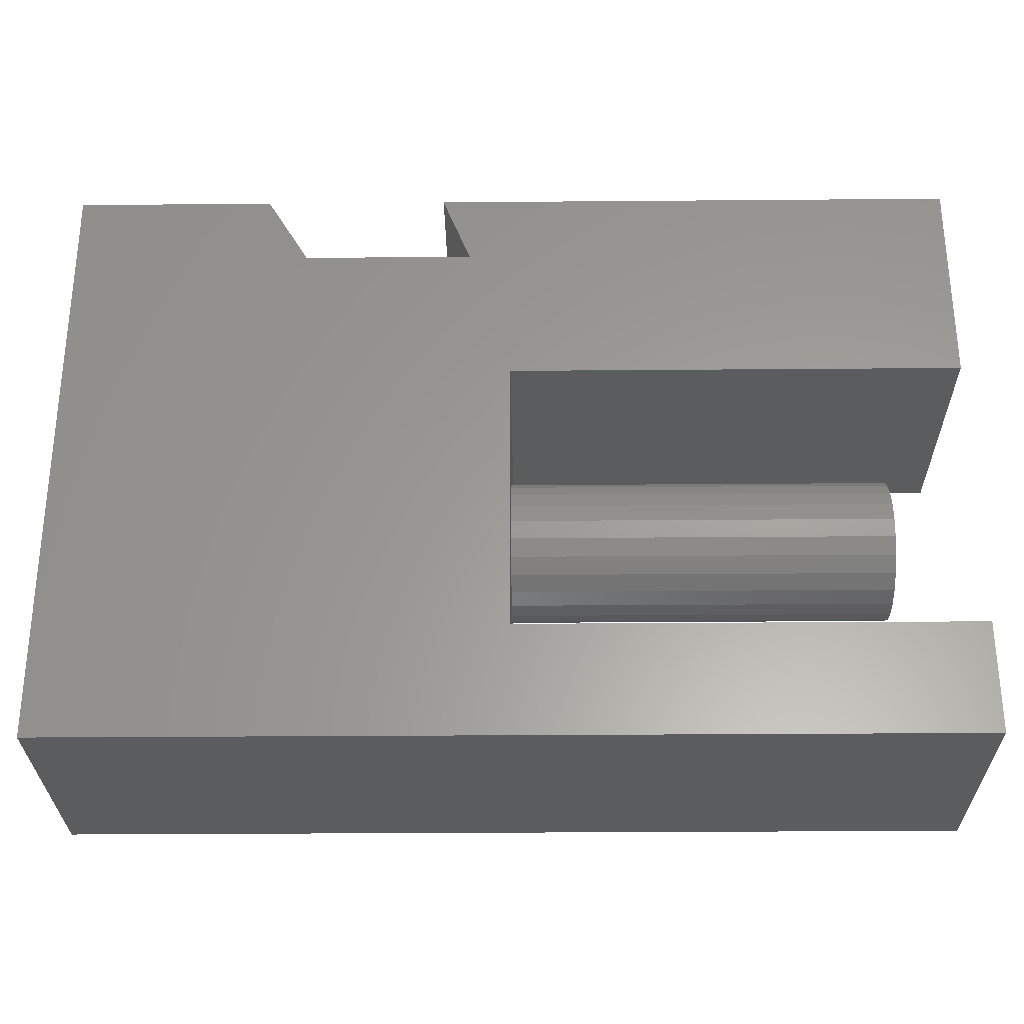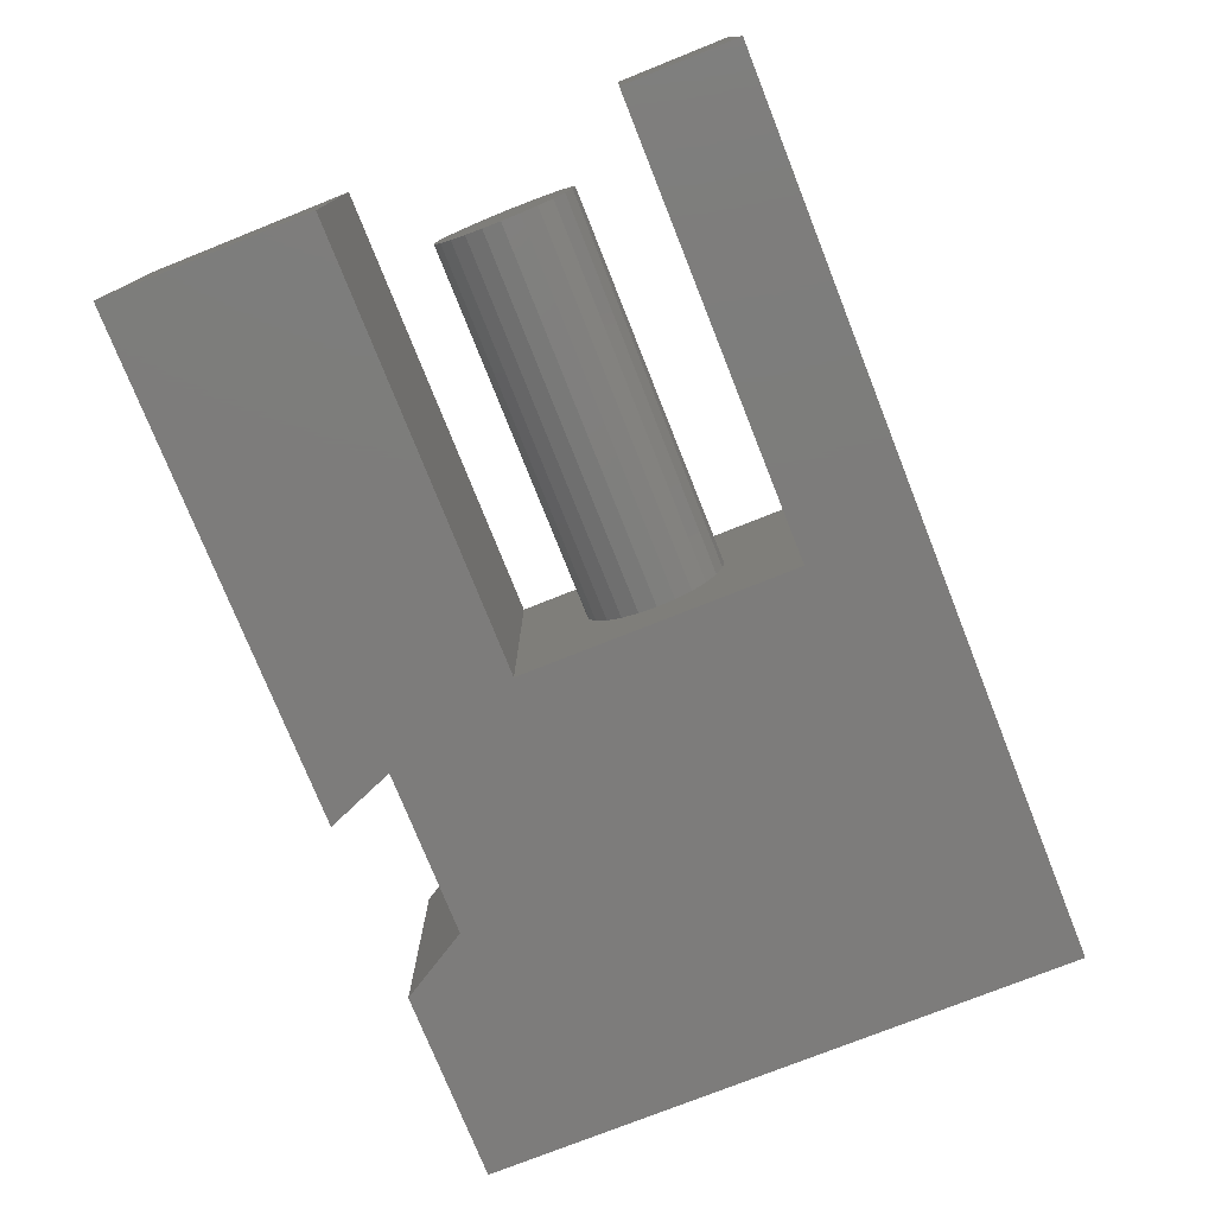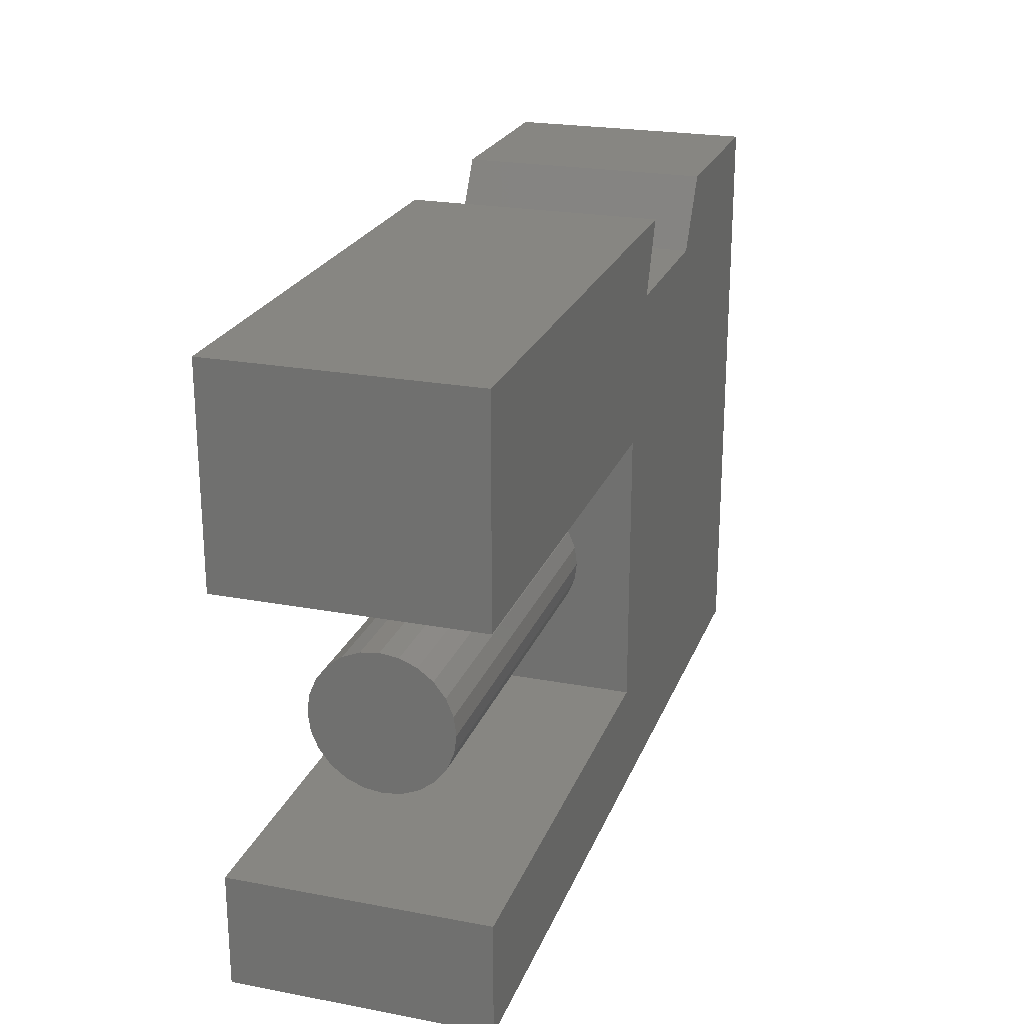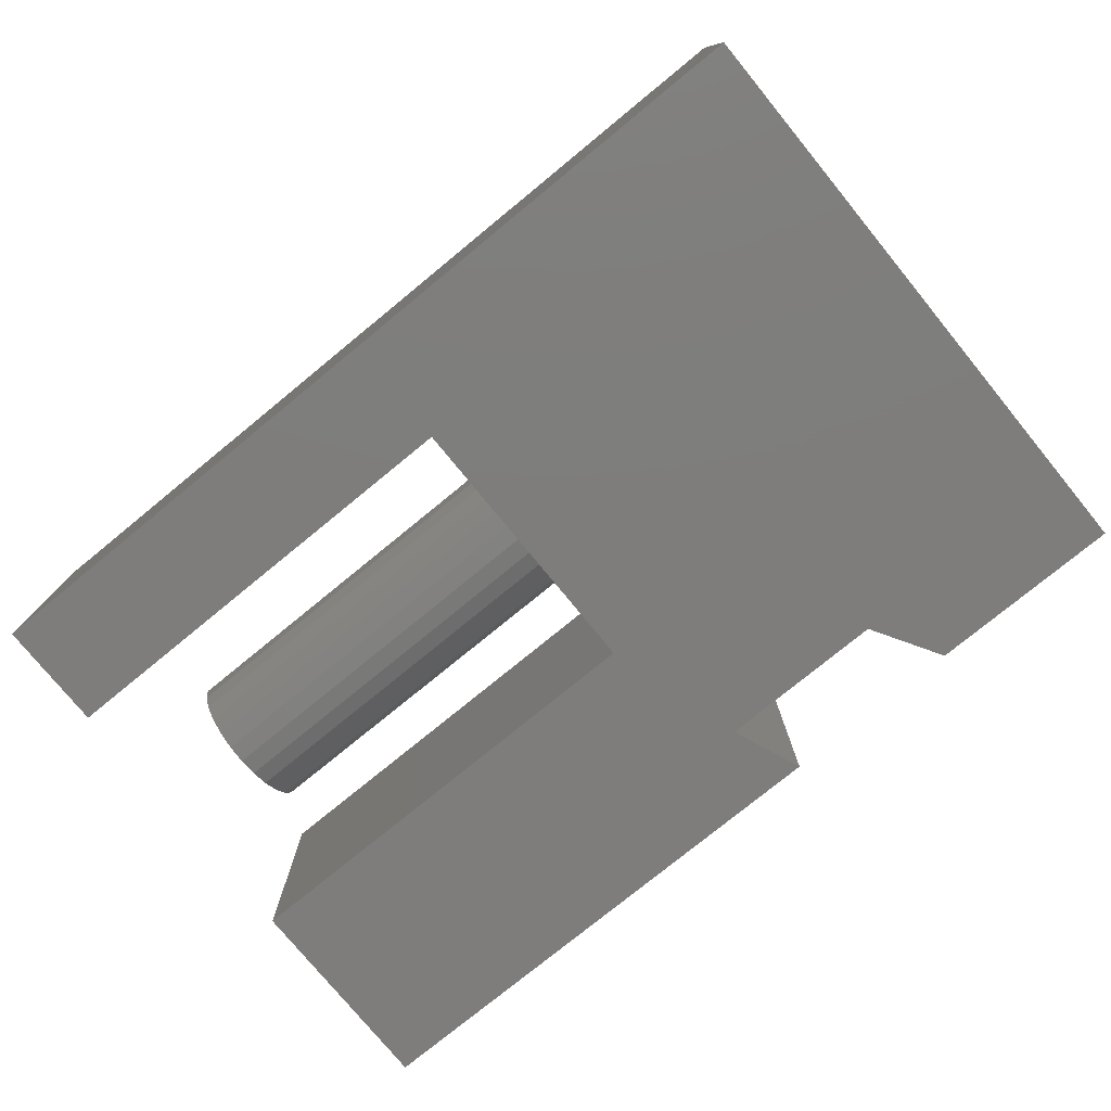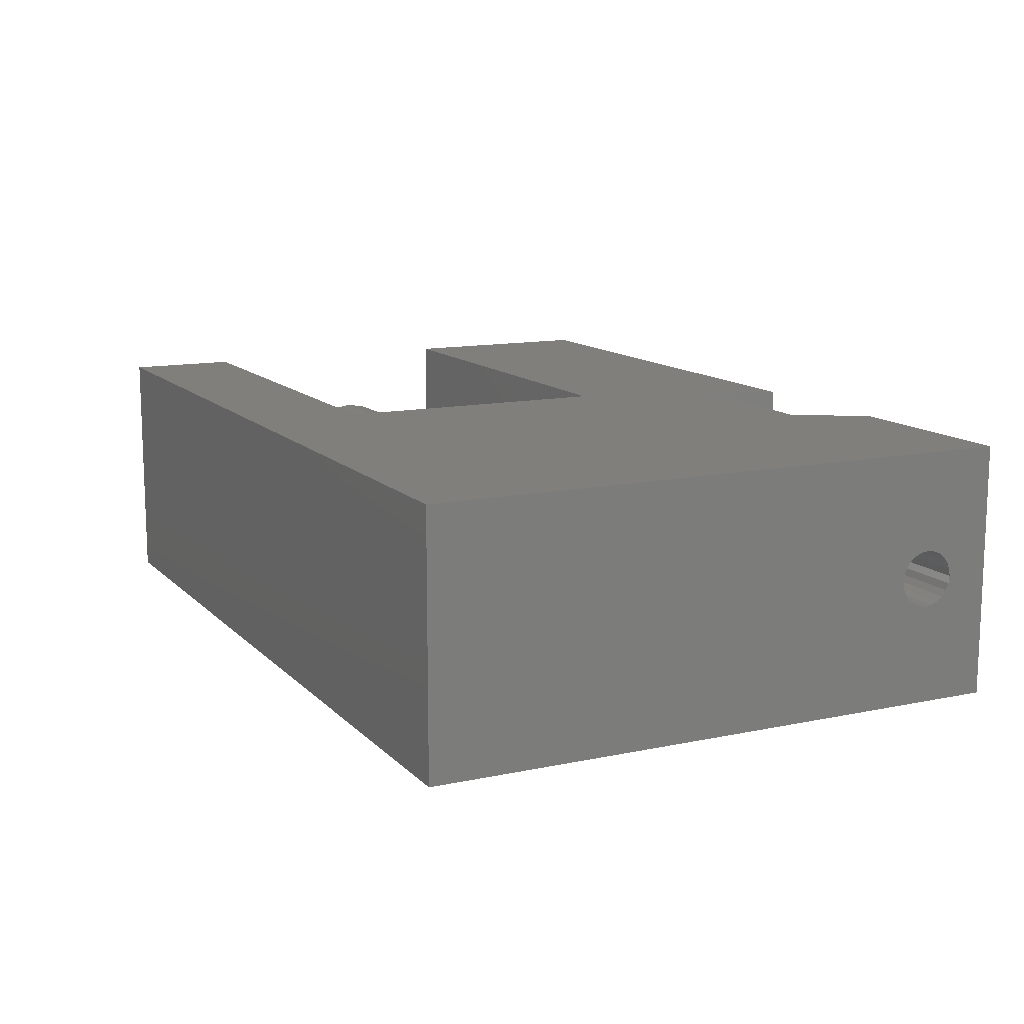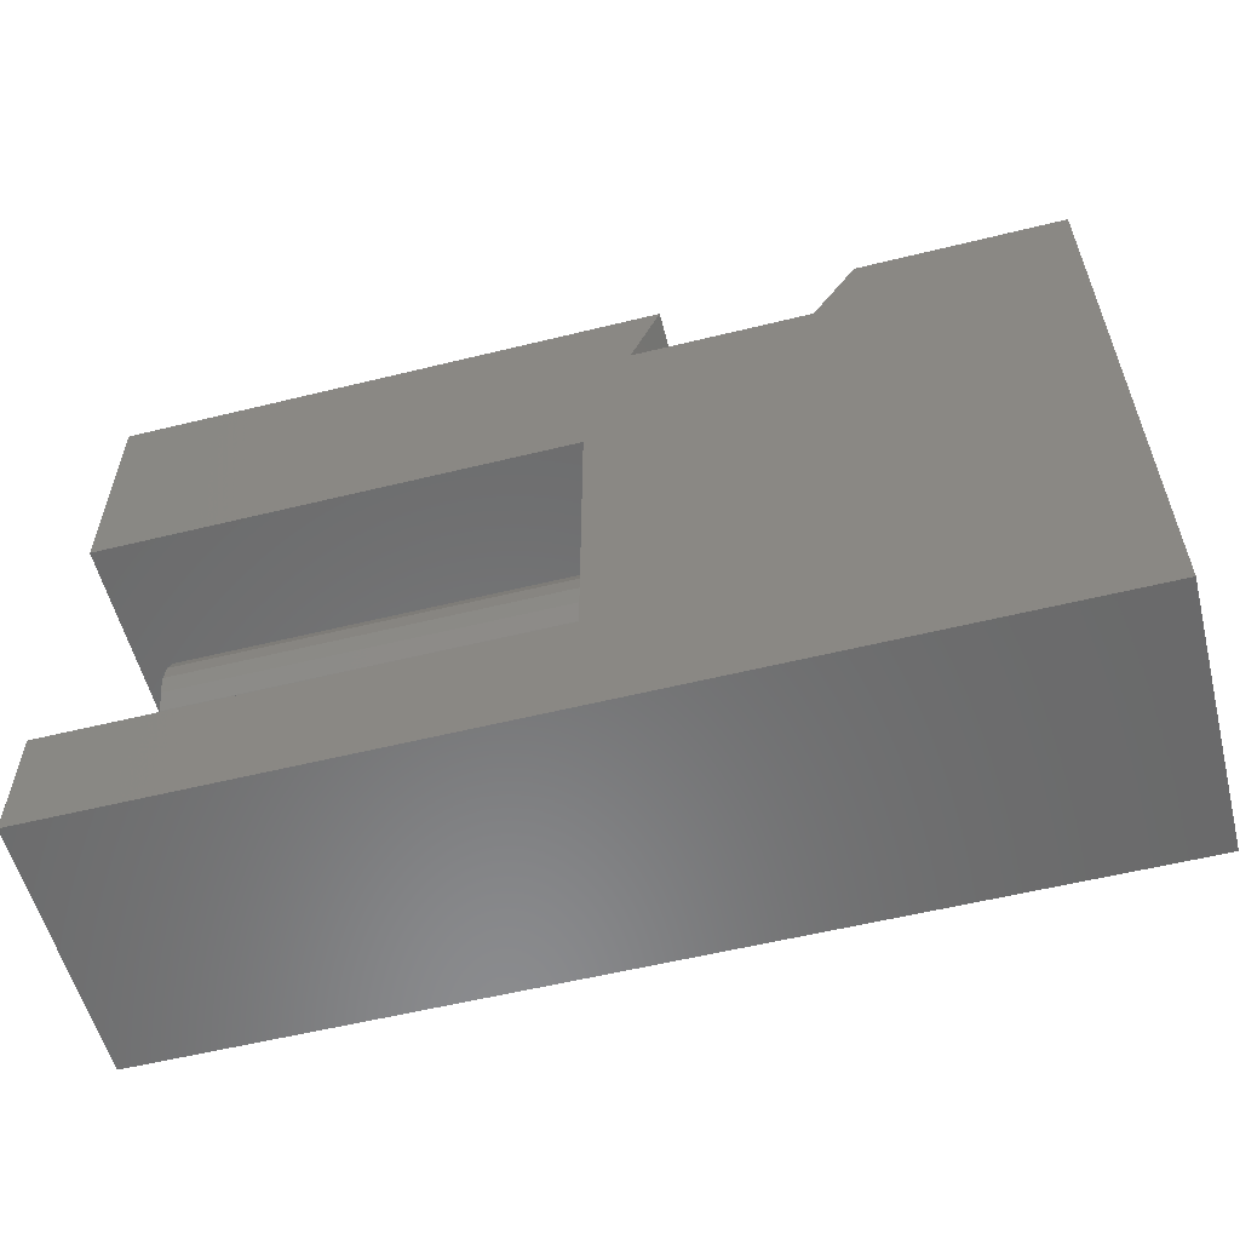
<metadata>
{"format":"stl","ext":"stl","renderer":"f3d","projection":"perspective","resolution":1024,"background":"white","views":[{"elev":-29.0,"azim":0.7,"up":"+Z"},{"elev":-76.0,"azim":111.7,"up":"+Y"},{"elev":23.1,"azim":107.7,"up":"+Z"},{"elev":-77.2,"azim":-140.7,"up":"+Y"},{"elev":12.6,"azim":-116.2,"up":"+Y"},{"elev":-56.8,"azim":-165.6,"up":"+Z"}]}
</metadata>
<code>
# stl→obj: 120 verts, 236 faces
v 64 9 28
v 64 -9 43
v 64 -9 28
v 64 9 43
v 32 -9 28
v 29 -9 38
v 27 -9 43
v 0 -9 0
v 32 -9 8
v 0 -9 43
v 64 -9 5.64e-14
v 64 -9 8
v 17 -9 38
v 14 -9 43
v 32 4.33 20.5
v 59 4.83 19.29
v 32 4.83 19.29
v 59 4.33 20.5
v 59 -1.294 22.83
v 32 -4.512e-14 23
v 32 -1.294 22.83
v 59 -4.512e-14 23
v 59 -4.33 15.5
v 32 -3.536 14.46
v 59 -3.536 14.46
v 32 -4.33 15.5
v 32 5 18
v 59 4.83 16.71
v 32 4.83 16.71
v 59 5 18
v 59 0 13
v 32 -1.294 13.17
v 32 0 13
v 59 -1.294 13.17
v 59 1.294 13.17
v 32 1.294 13.17
v 59 -2.5 13.67
v 32 -2.5 13.67
v 59 2.5 22.33
v 32 3.536 21.54
v 32 2.5 22.33
v 59 3.536 21.54
v 59 -4.83 16.71
v 59 -4.83 19.29
v 59 -5 18
v 59 -4.33 20.5
v 59 -3.536 21.54
v 59 -2.5 22.33
v 59 1.294 22.83
v 59 2.5 13.67
v 59 3.536 14.46
v 59 4.33 15.5
v 32 2.5 13.67
v 32 9 28
v 32 1.294 22.83
v 32 -2.5 22.33
v 32 4.33 15.5
v 32 -4.33 20.5
v 32 -3.536 21.54
v 32 -4.83 16.71
v 32 3.536 14.46
v 32 -5 18
v 0 9 43
v 14 9 43
v 32 -4.83 19.29
v 27 9 43
v 29 9 38
v 0 -1.932 38.52
v 0 -1.732 39
v 0 -1.414 39.41
v 0 -1 39.73
v 0 -0.5176 39.93
v 0 -2 38
v 0 0 40
v 0 0.5176 39.93
v 0 1 39.73
v 0 1.414 39.41
v 0 1.732 39
v 0 1.932 38.52
v 0 2 38
v 0 -1.932 37.48
v 0 9 -1.128e-14
v 0 -1.732 37
v 0 -1.414 36.59
v 0 -1 36.27
v 0 -0.5176 36.07
v 0 0 36
v 0 0.5176 36.07
v 0 1 36.27
v 0 1.414 36.59
v 0 1.732 37
v 0 1.932 37.48
v 17 9 38
v 15 -0.5176 36.07
v 15 0 36
v 32 9 8
v 64 9 7.896e-14
v 64 9 8
v 15 -1.414 36.59
v 15 -1 36.27
v 15 -2 38
v 15 -1.932 38.52
v 15 -1.732 39
v 15 1 39.73
v 15 0.5176 39.93
v 15 1.732 37
v 15 1.414 36.59
v 15 -1 39.73
v 15 -1.414 39.41
v 15 2 38
v 15 1.932 37.48
v 15 1.932 38.52
v 15 -1.932 37.48
v 15 -1.732 37
v 15 -0.5176 39.93
v 15 0 40
v 15 0.5176 36.07
v 15 1 36.27
v 15 1.414 39.41
v 15 1.732 39
f 1 2 3
f 2 1 4
f 2 5 3
f 5 2 6
f 6 2 7
f 8 9 10
f 9 8 11
f 9 11 12
f 10 9 5
f 10 5 13
f 13 5 6
f 10 13 14
f 15 16 17
f 16 15 18
f 19 20 21
f 20 19 22
f 23 24 25
f 24 23 26
f 27 28 29
f 28 27 30
f 31 32 33
f 32 31 34
f 35 33 36
f 33 35 31
f 37 24 38
f 24 37 25
f 39 40 41
f 40 39 42
f 43 44 45
f 44 43 46
f 46 43 23
f 46 23 25
f 46 25 47
f 47 25 48
f 48 25 37
f 48 37 34
f 48 34 19
f 19 34 22
f 22 34 31
f 22 31 49
f 49 31 35
f 49 35 50
f 49 50 39
f 39 50 51
f 39 51 42
f 42 51 52
f 42 52 18
f 18 52 28
f 18 28 16
f 16 28 30
f 40 18 15
f 18 40 42
f 50 36 53
f 36 50 35
f 17 30 27
f 30 17 16
f 1 5 54
f 5 1 3
f 49 41 55
f 41 49 39
f 48 21 56
f 21 48 19
f 29 52 57
f 52 29 28
f 47 58 46
f 58 47 59
f 43 26 23
f 26 43 60
f 51 53 61
f 53 51 50
f 45 60 43
f 60 45 62
f 14 63 10
f 63 14 64
f 44 62 45
f 62 44 65
f 47 56 59
f 56 47 48
f 66 6 7
f 6 66 67
f 22 55 20
f 55 22 49
f 10 68 8
f 68 10 69
f 69 10 70
f 70 10 71
f 71 10 72
f 72 10 63
f 8 68 73
f 72 63 74
f 74 63 75
f 75 63 76
f 76 63 77
f 77 63 78
f 78 63 79
f 79 63 80
f 8 81 82
f 81 8 73
f 82 81 83
f 82 83 84
f 82 84 85
f 82 85 86
f 82 86 87
f 82 87 88
f 82 88 89
f 82 89 90
f 82 90 91
f 82 91 92
f 82 92 80
f 82 80 63
f 6 93 13
f 93 6 67
f 93 14 13
f 14 93 64
f 2 66 7
f 66 2 4
f 46 65 44
f 65 46 58
f 57 51 61
f 51 57 52
f 34 38 32
f 38 34 37
f 94 87 86
f 87 94 95
f 82 96 97
f 96 82 63
f 96 63 54
f 54 63 93
f 93 63 64
f 54 4 1
f 4 54 67
f 67 54 93
f 4 67 66
f 98 97 96
f 99 85 84
f 85 99 100
f 68 101 73
f 101 68 102
f 97 8 82
f 8 97 11
f 69 102 68
f 102 69 103
f 104 75 76
f 75 104 105
f 106 90 107
f 90 106 91
f 9 60 5
f 60 9 26
f 26 9 24
f 24 9 38
f 38 9 96
f 5 60 62
f 38 96 32
f 32 96 33
f 33 96 36
f 36 96 53
f 53 96 61
f 61 96 57
f 57 96 29
f 29 96 27
f 5 56 54
f 56 5 59
f 59 5 58
f 58 5 65
f 65 5 62
f 54 56 21
f 54 21 20
f 54 20 55
f 54 55 41
f 54 41 40
f 54 40 15
f 54 15 17
f 54 17 27
f 54 27 96
f 108 70 71
f 70 108 109
f 110 92 111
f 92 110 80
f 112 80 110
f 80 112 79
f 102 113 101
f 113 102 114
f 114 102 103
f 114 103 109
f 114 109 99
f 99 109 108
f 99 108 100
f 100 108 115
f 100 115 94
f 94 115 95
f 95 115 116
f 95 116 105
f 95 105 117
f 117 105 118
f 118 105 104
f 118 104 119
f 118 119 107
f 107 119 106
f 106 119 120
f 106 120 112
f 106 112 111
f 111 112 110
f 97 12 11
f 12 97 98
f 117 89 88
f 89 117 118
f 115 71 72
f 71 115 108
f 83 99 84
f 99 83 114
f 12 96 9
f 96 12 98
f 81 114 83
f 114 81 113
f 111 91 106
f 91 111 92
f 73 113 81
f 113 73 101
f 95 88 87
f 88 95 117
f 70 103 69
f 103 70 109
f 105 74 75
f 74 105 116
f 100 86 85
f 86 100 94
f 120 79 112
f 79 120 78
f 118 90 89
f 90 118 107
f 119 78 120
f 78 119 77
f 116 72 74
f 72 116 115
f 119 76 77
f 76 119 104

</code>
